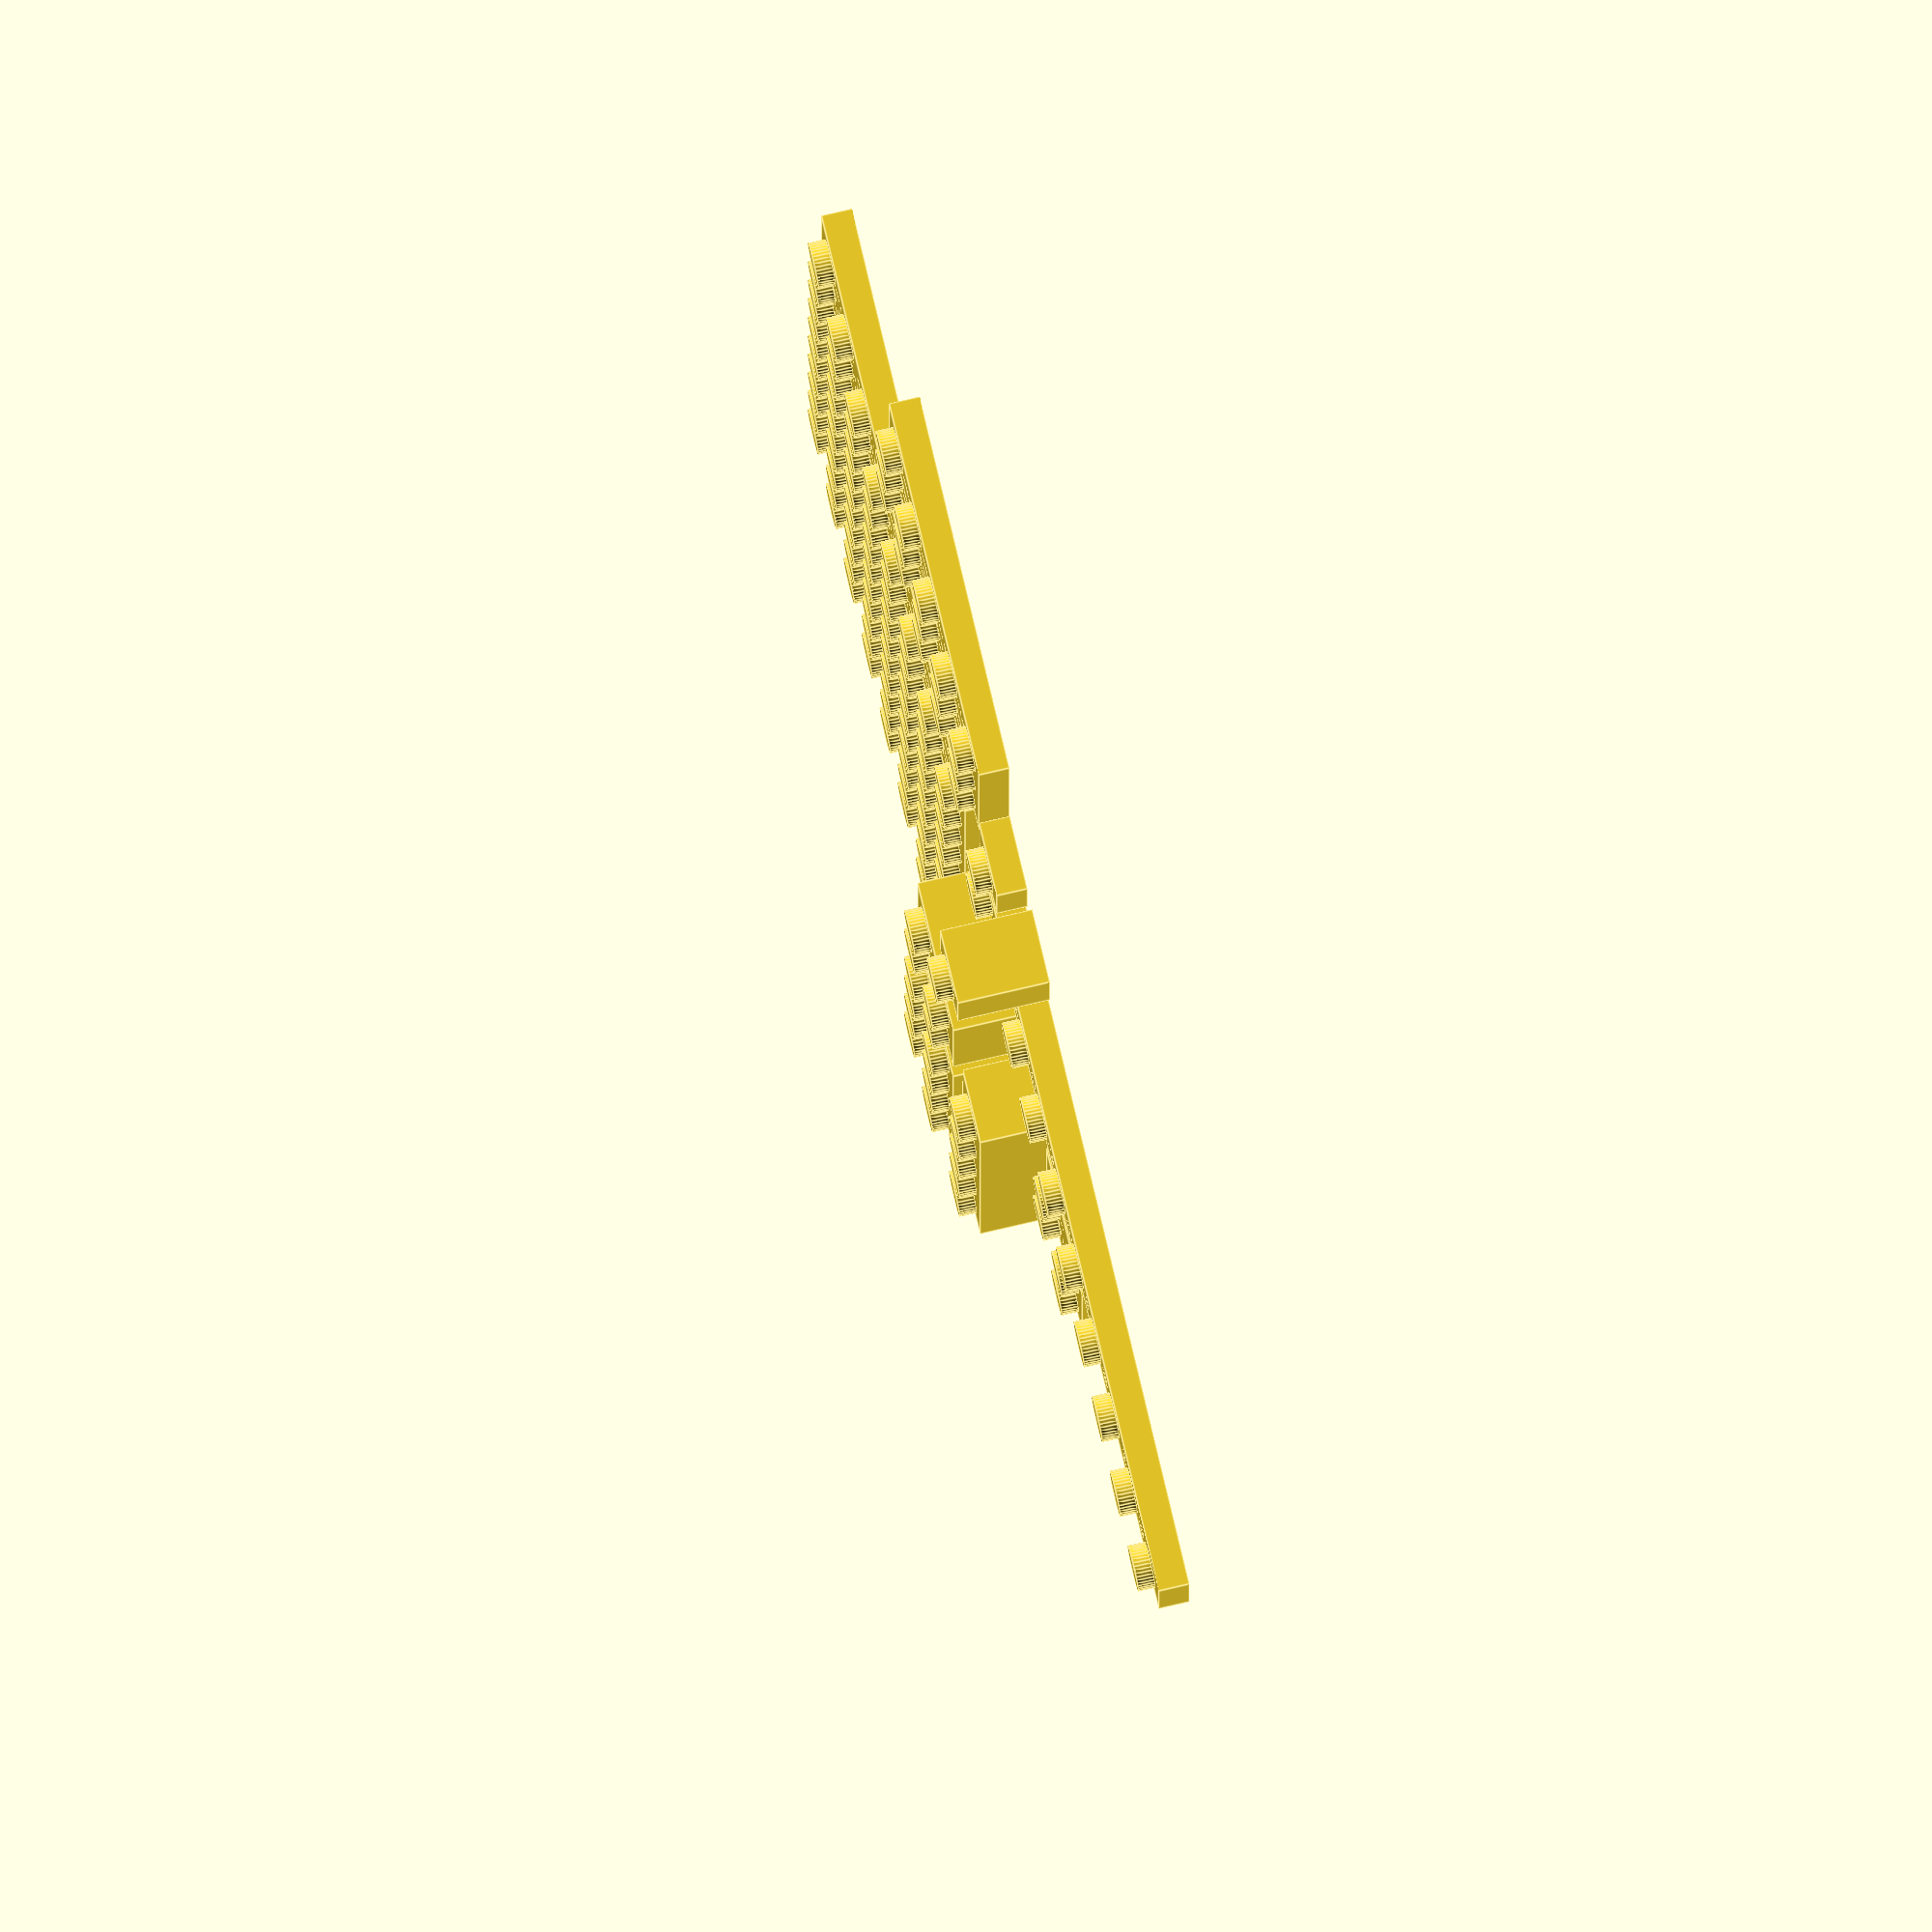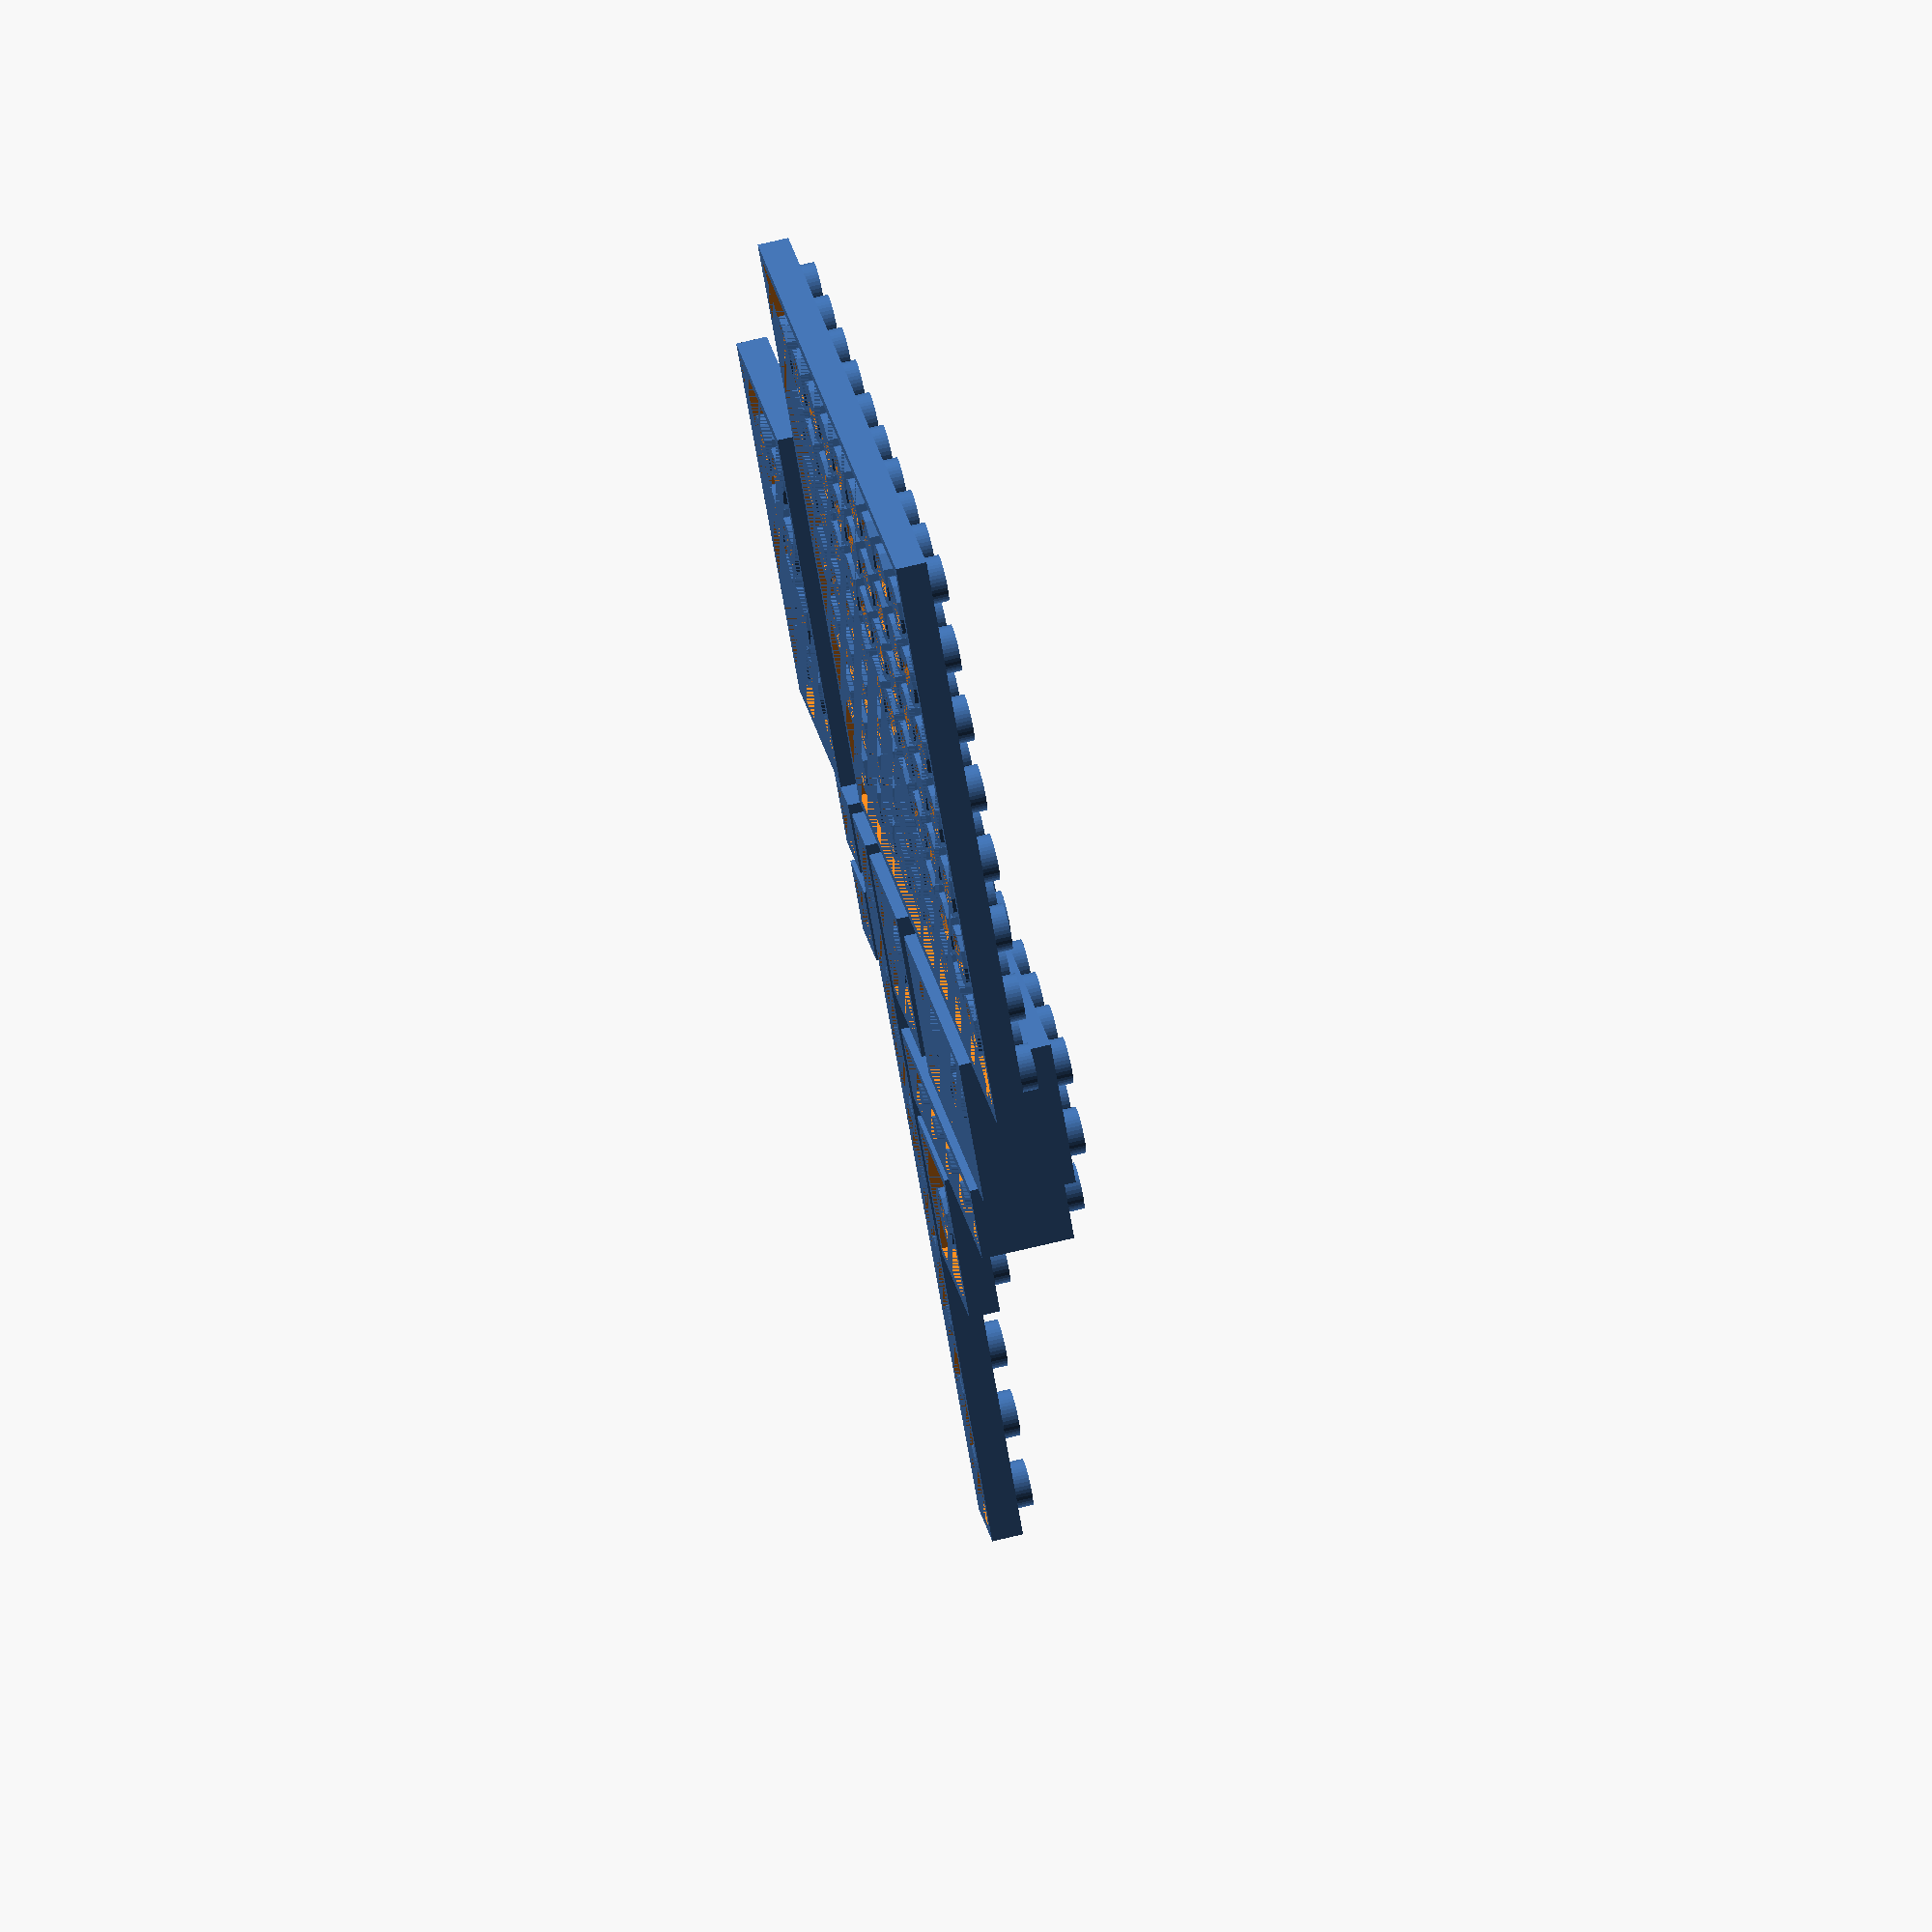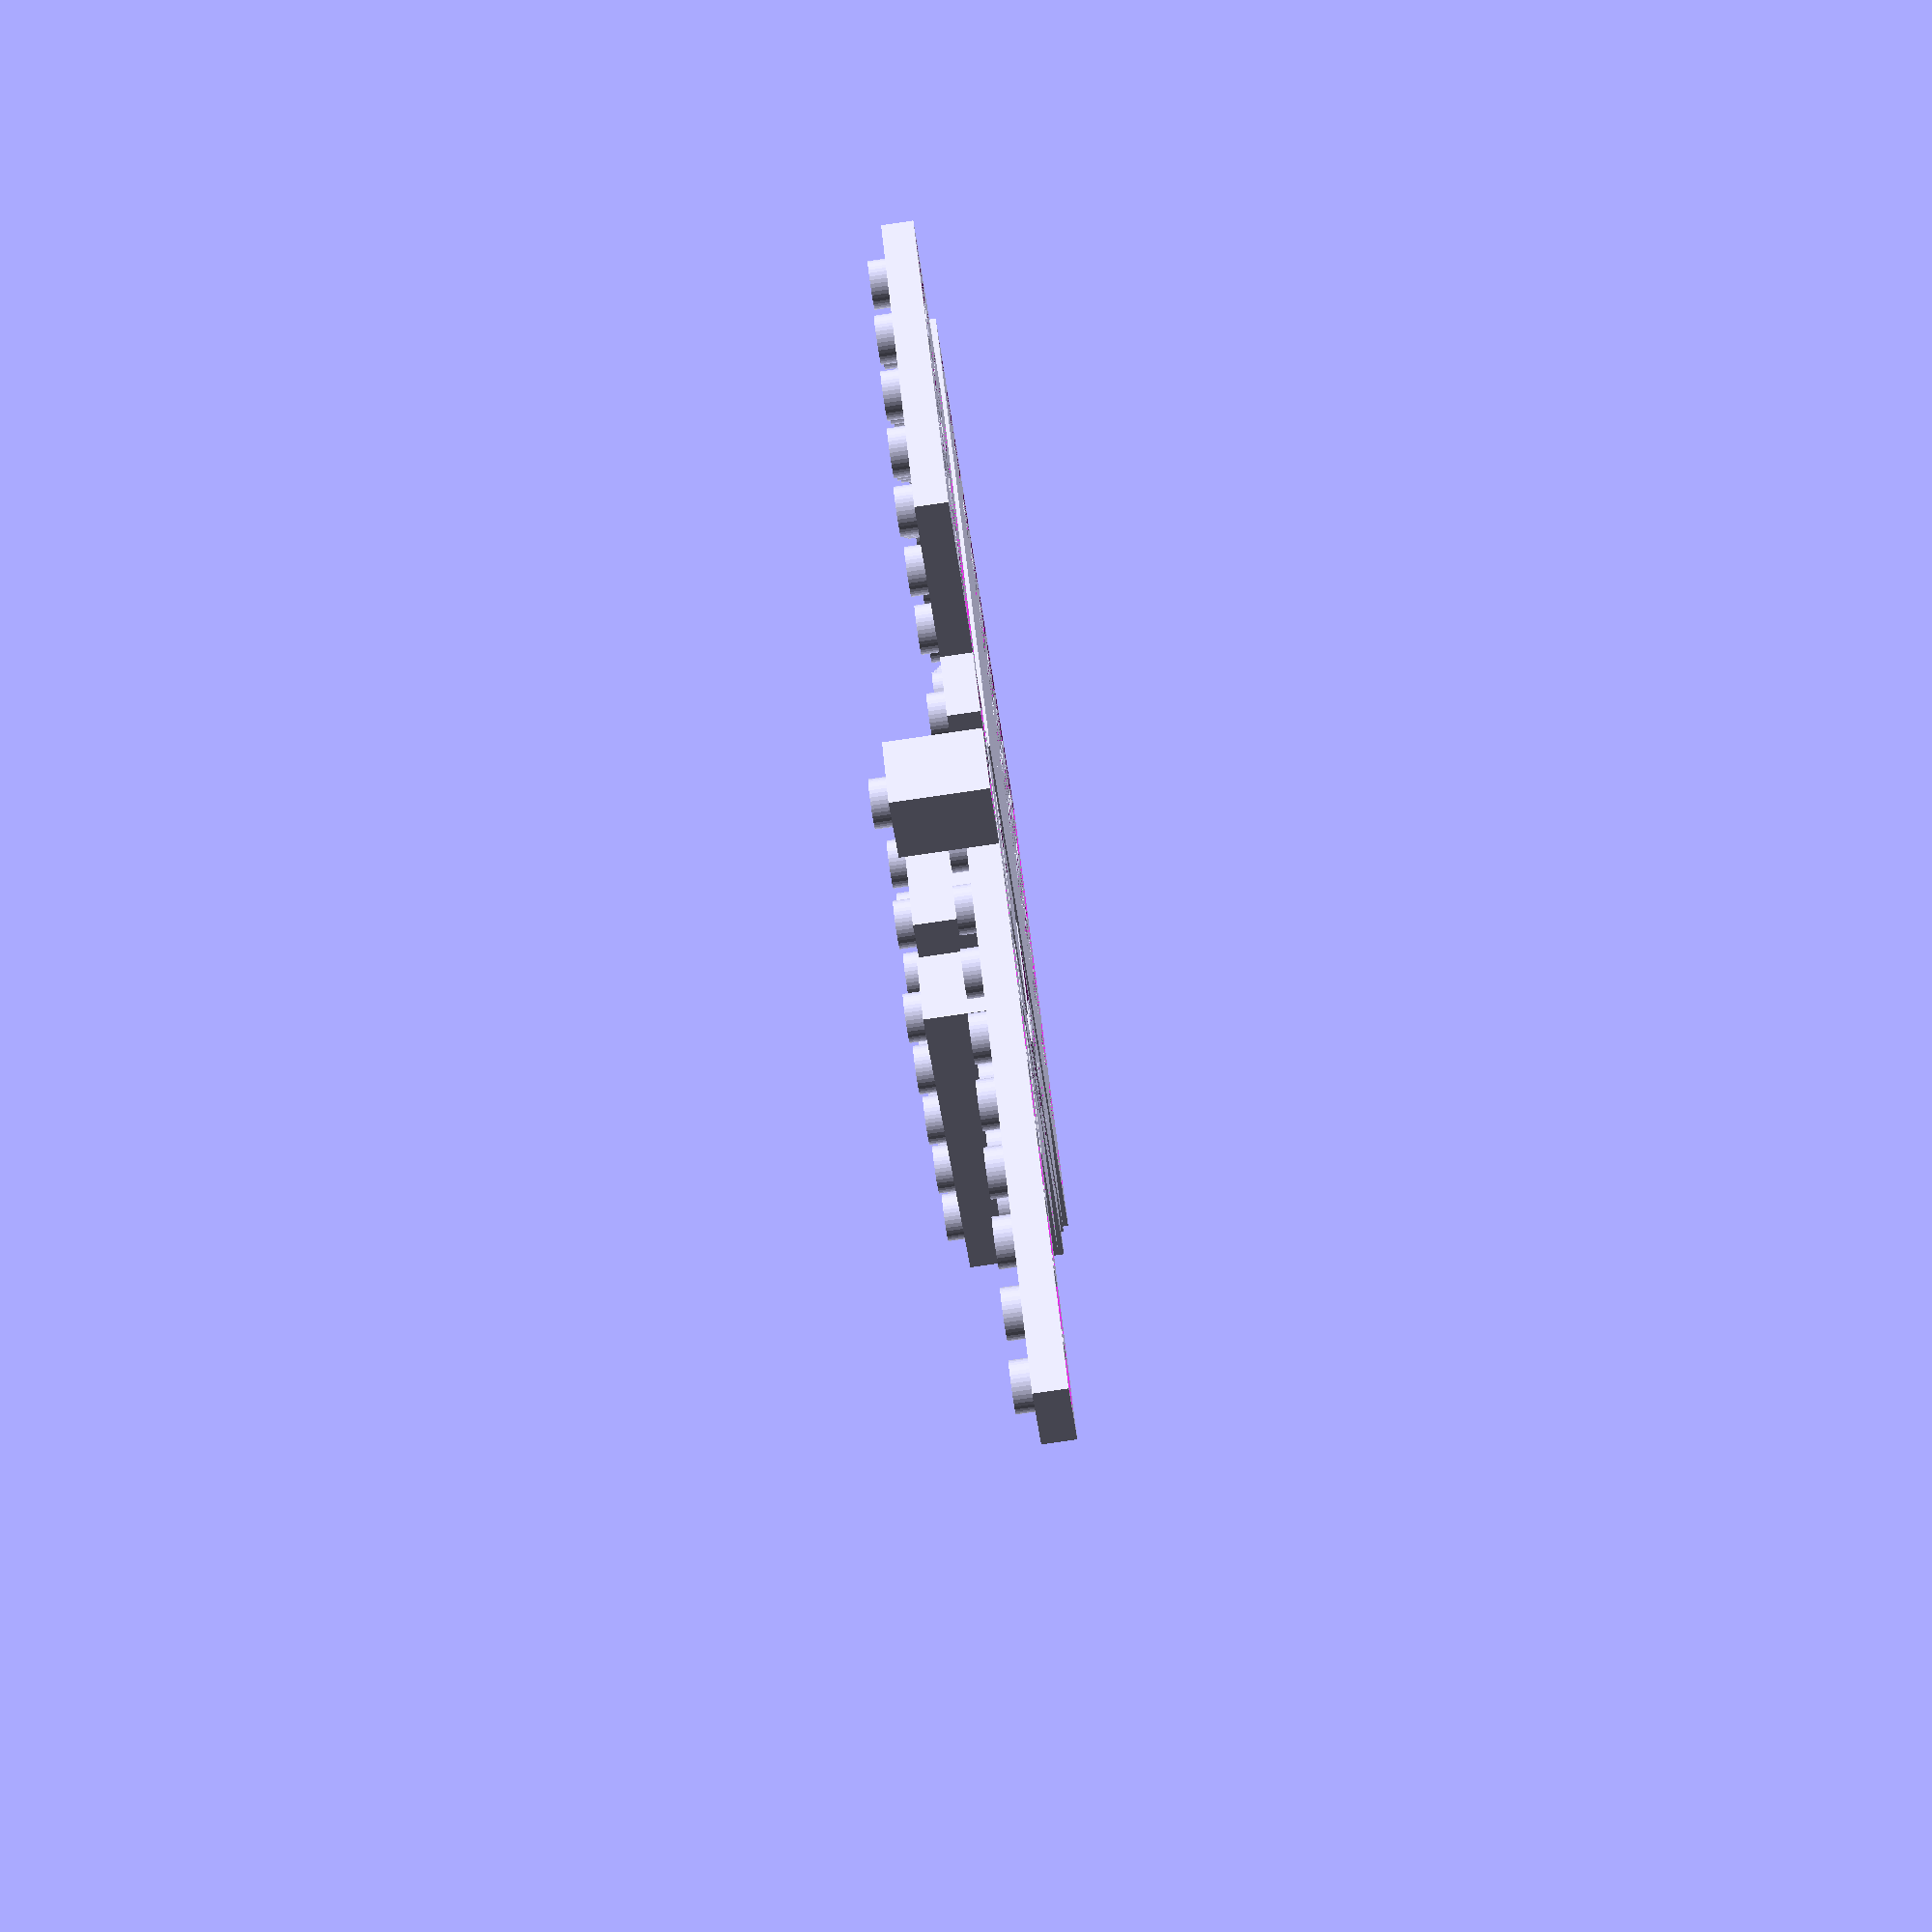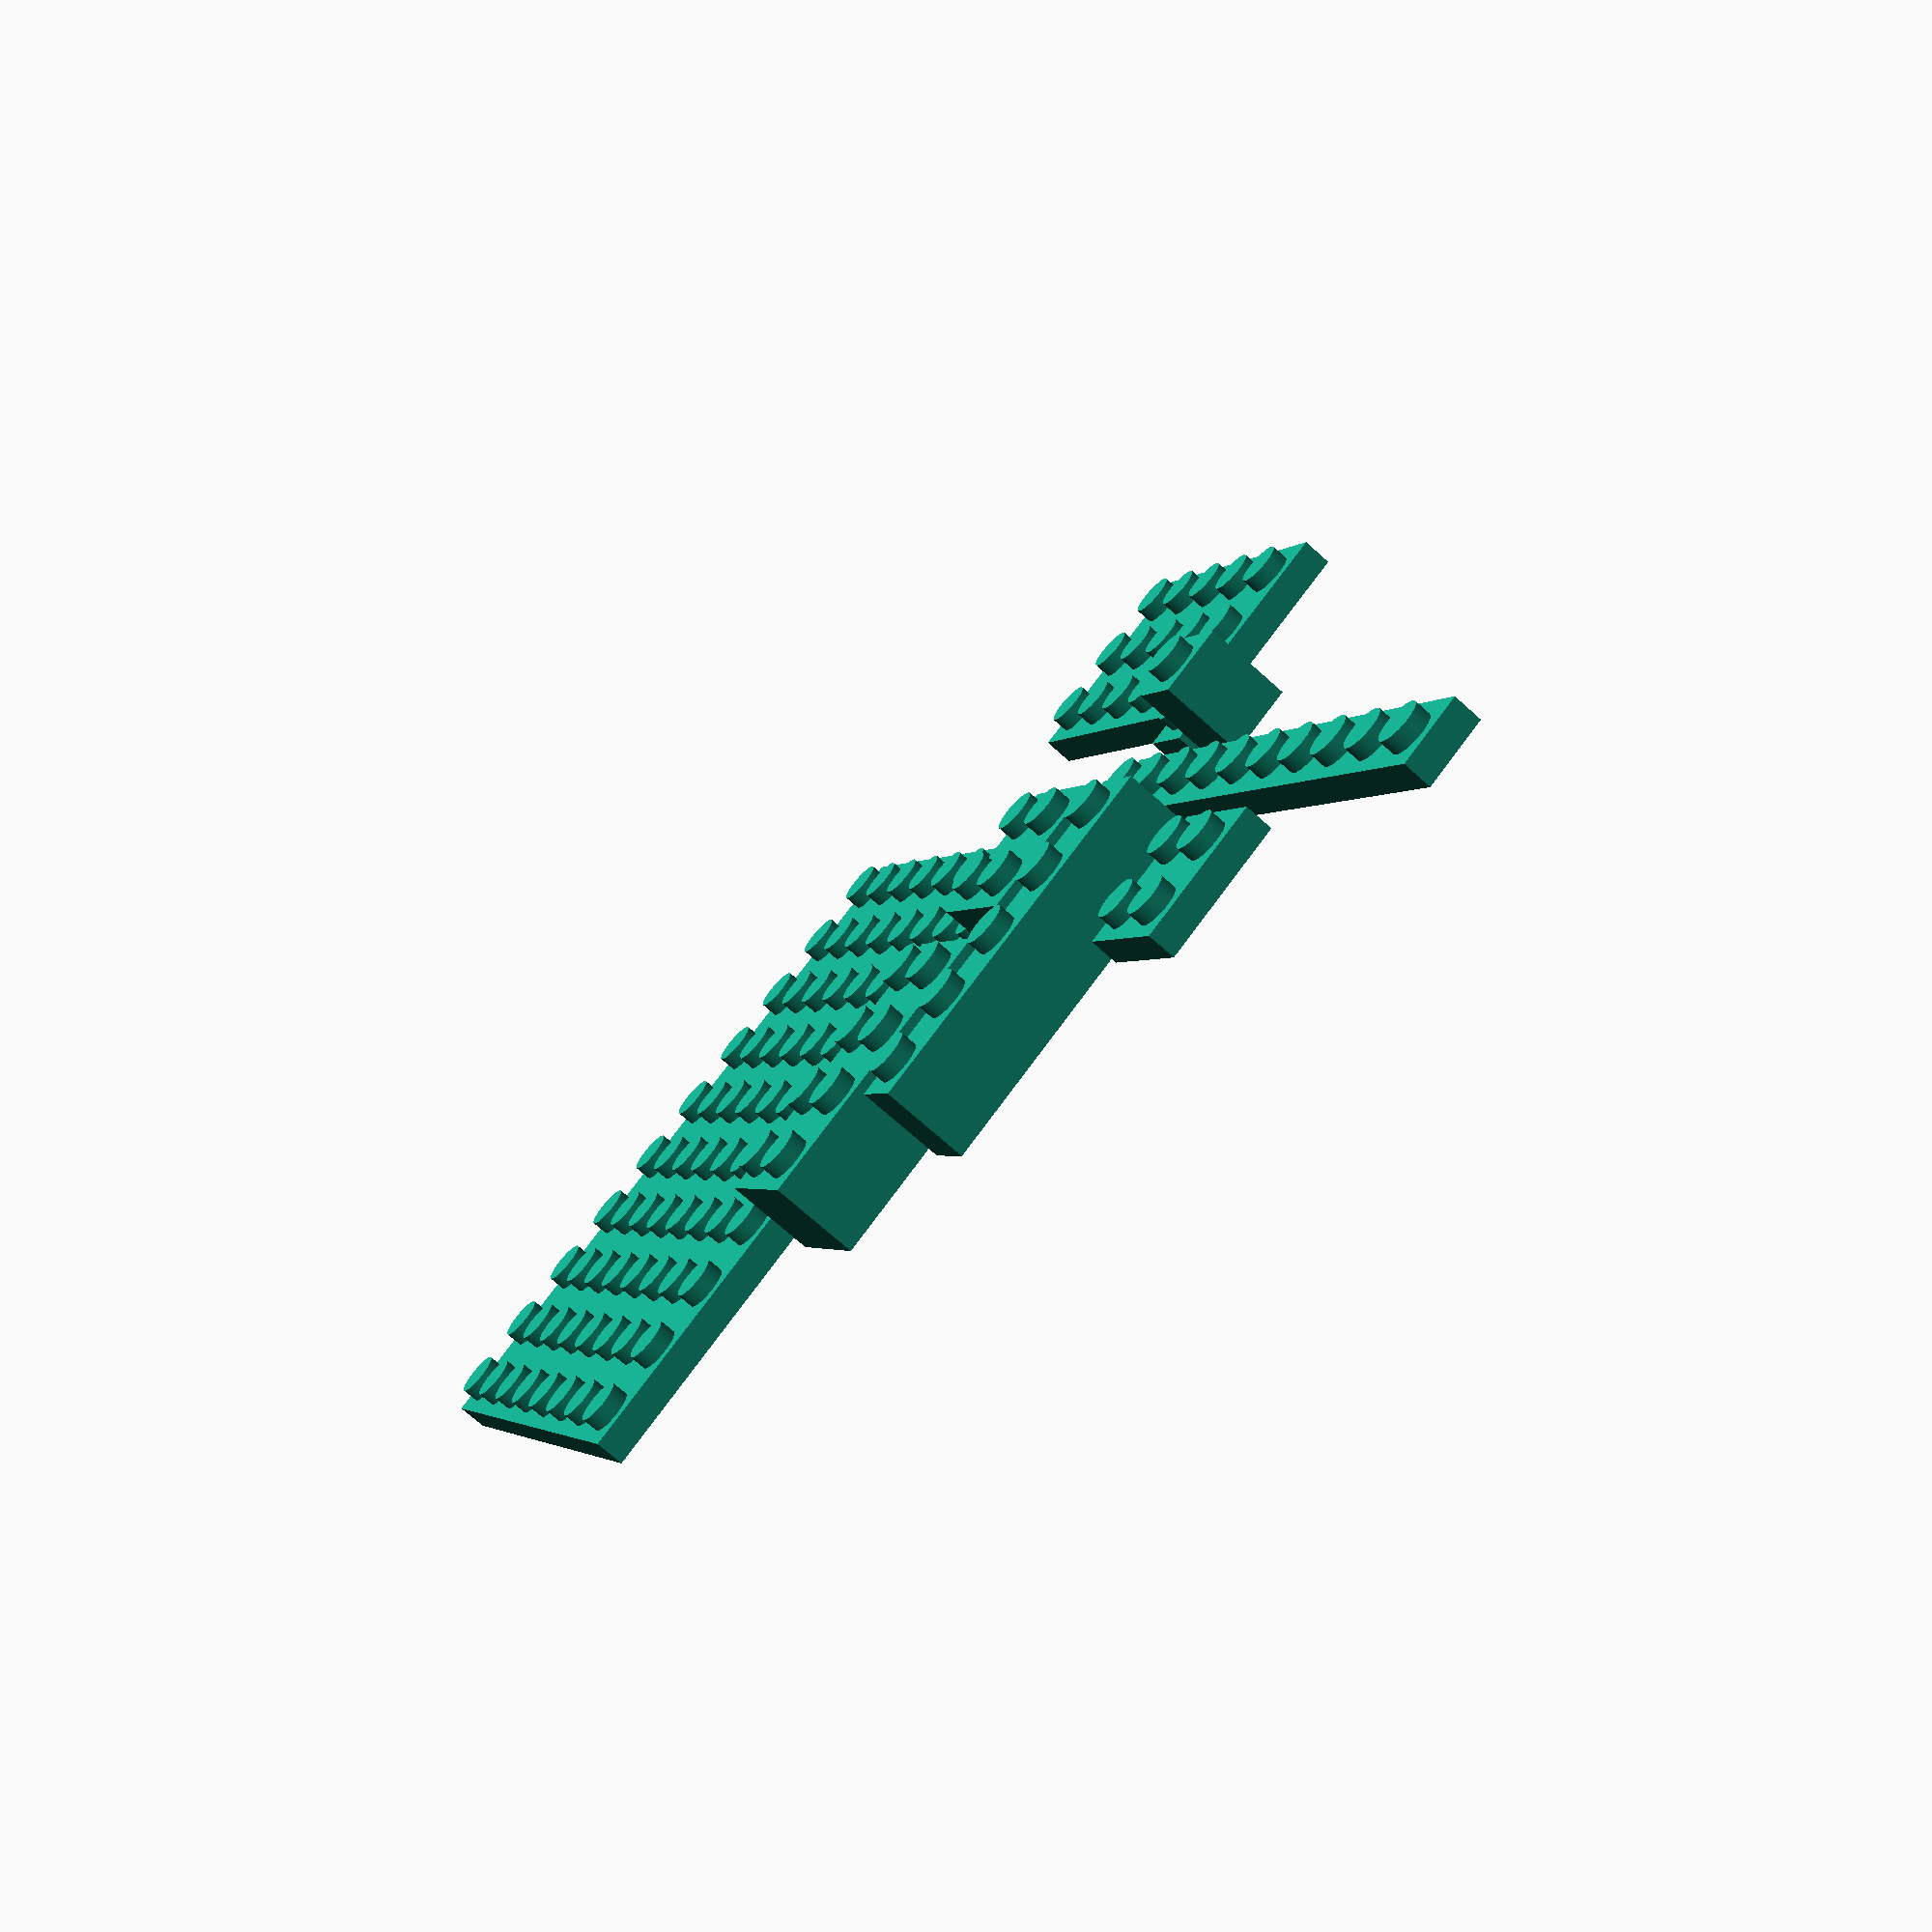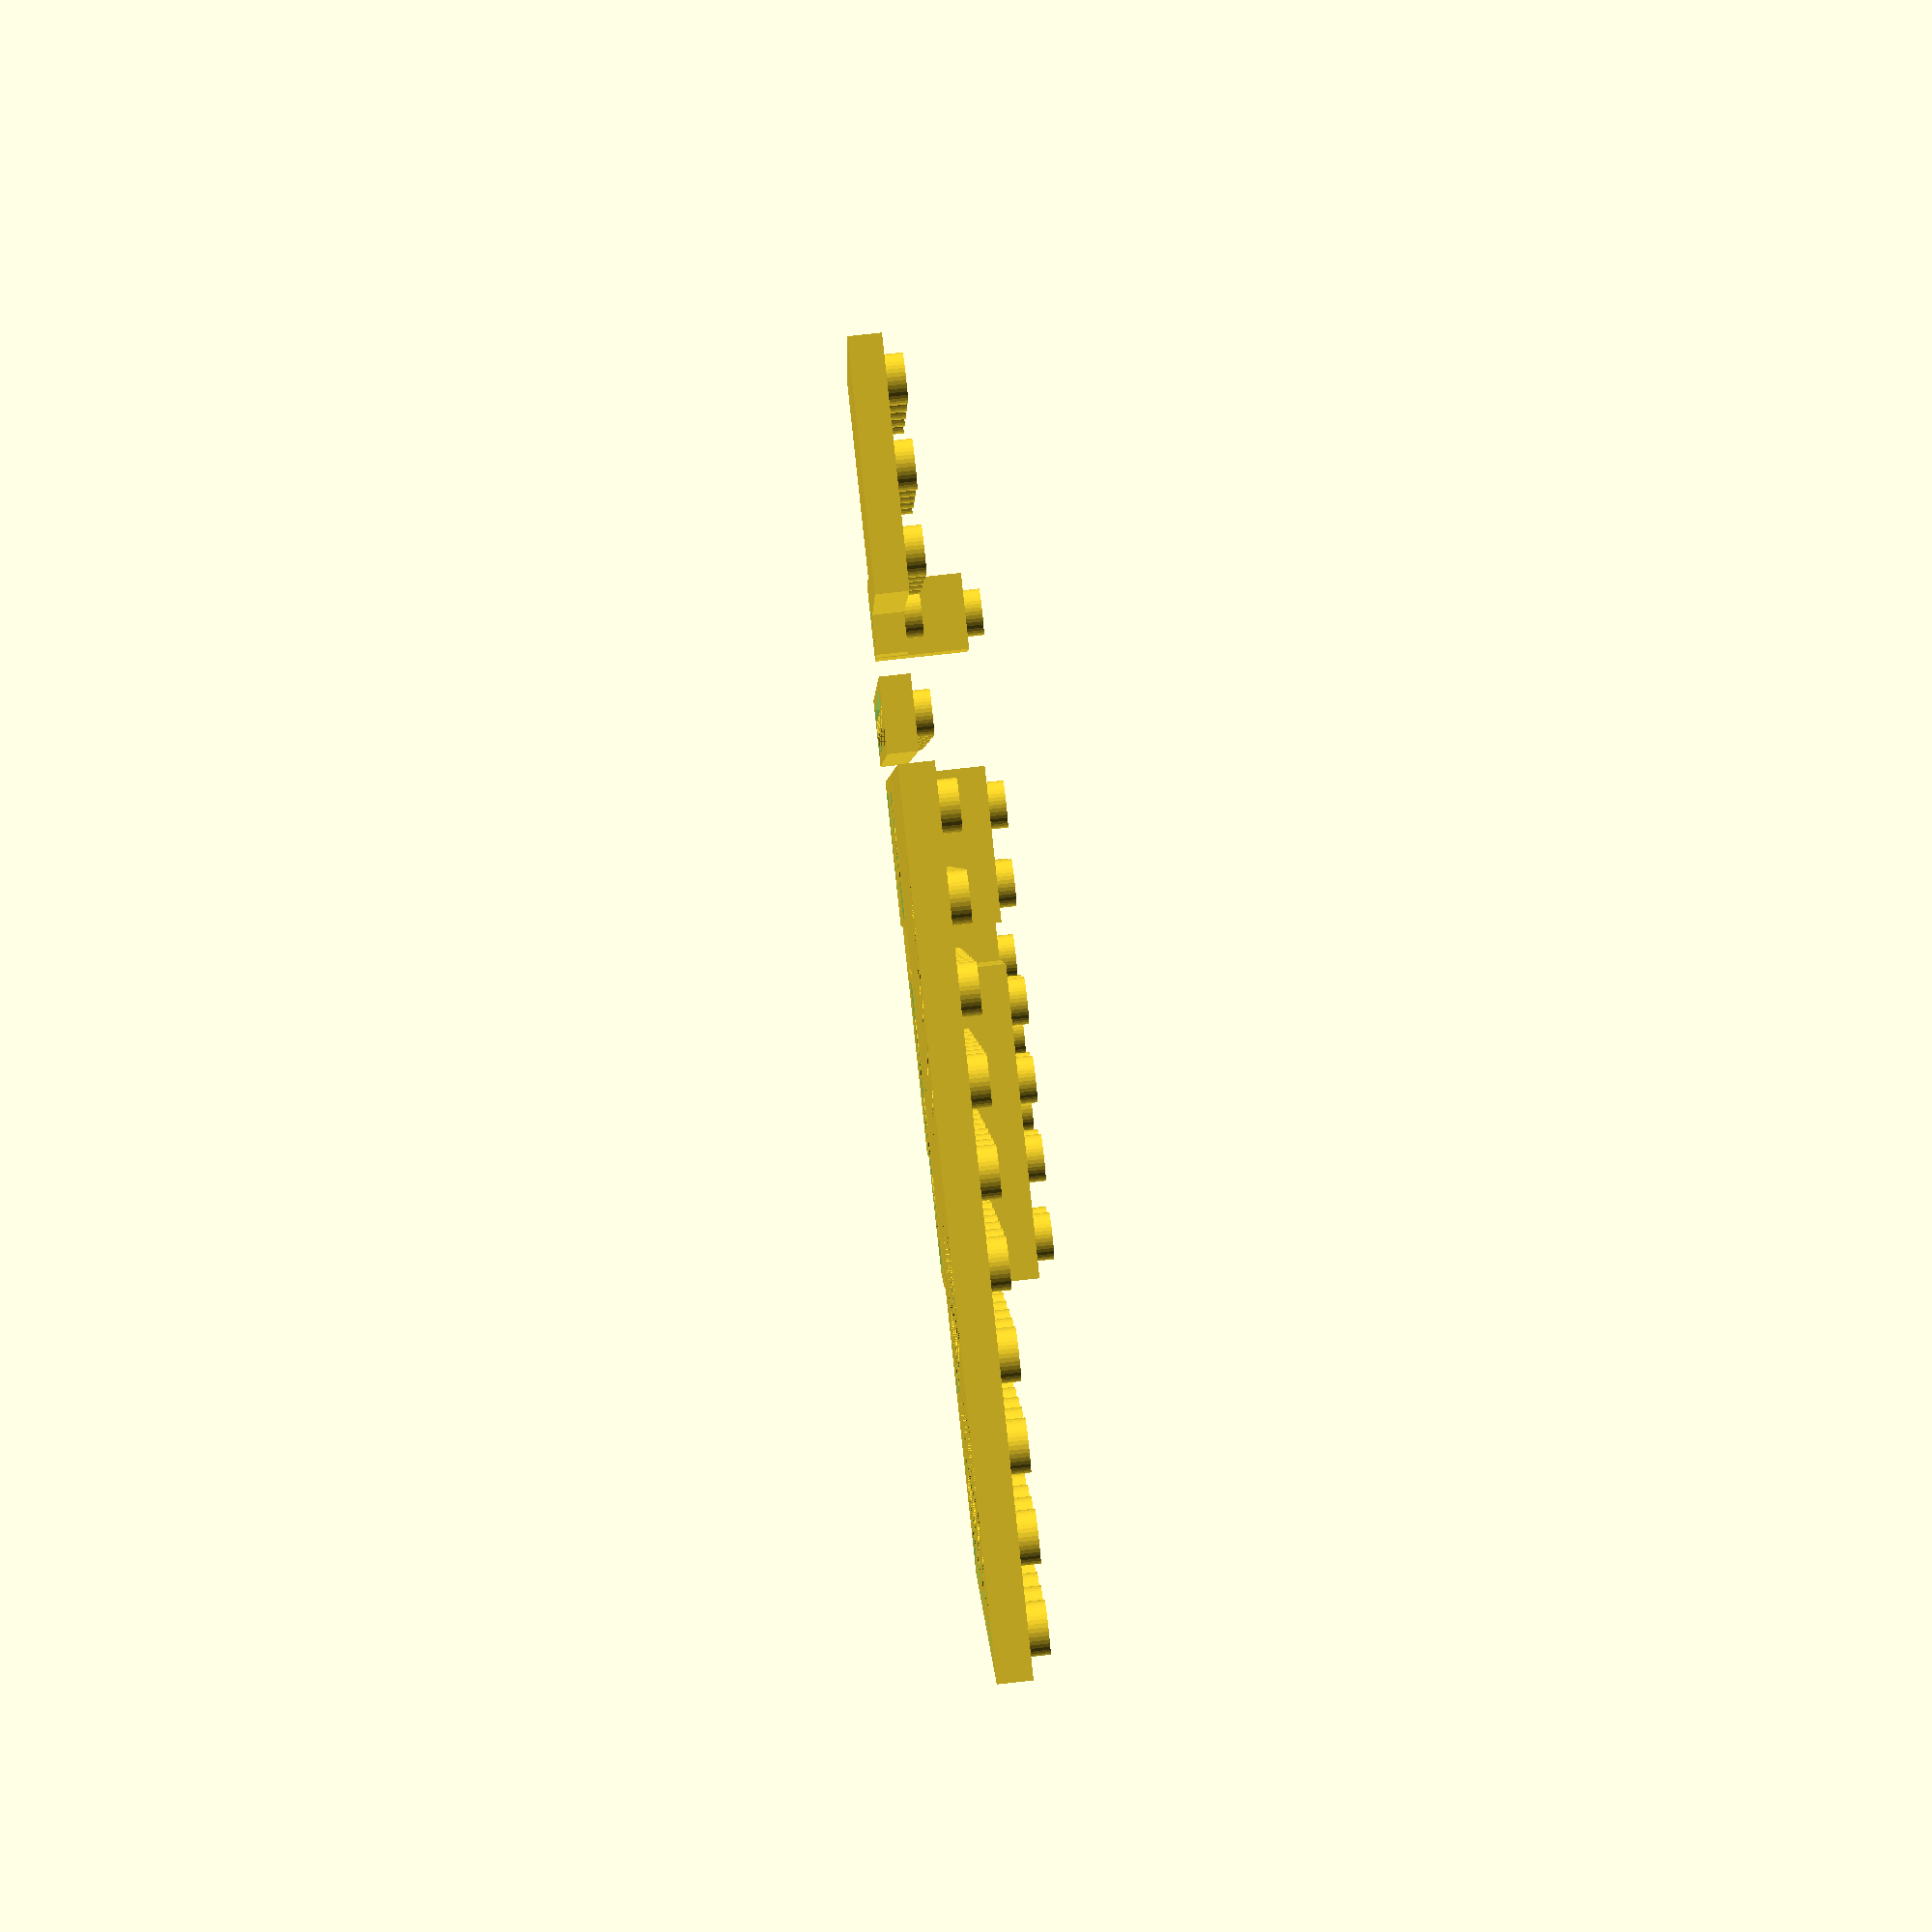
<openscad>
// building Lego bricks - rdavis.bacs@gmail.com
// measurements taken from: 
//   http://www.robertcailliau.eu/Lego/Dimensions/zMeasurements-en.xhtml
// all copyrights and designs are property of their respective owners.

h_pitch = 8.0;   // horizontal unit
v_pitch = 9.6;   // vertical unit
tol = 0.1;       // "play" in x and y directions
wall = 1.2;      // wall thickness

KNOB_DIAMETER = 4.8;

brick_cyl_ex = 8*sqrt(2)-KNOB_DIAMETER;
brick_cyl_in = 4.8;
beam_cyl = 3.0;

function radius(diameter) = diameter / 2;

module knob() {
 	height = 1.8;
 	radius = radius(KNOB_DIAMETER);
	fine = 40;
  	cylinder(h = height, r = radius, $fn=fine);
}

module brick_cylinder(height=v_pitch) {
  difference() {
    cylinder(h=height, r=brick_cyl_ex/2);
    cylinder(h=height, r=brick_cyl_in/2+tol, $fn=k_n);
  }
}

module beam_cylinder(height=v_pitch) {
  cylinder(h=height, r=beam_cyl/2);
}

module walls(w, d, height=v_pitch) {
  difference() {
    cube([w, d, height]);
    translate([wall, wall, 0])
    cube([w-2*wall, d-2*wall, height-wall]);
  }
}

module build_brick(col, row, height) {
  // builds a Lego brick based on the number of knobs
  width = col*h_pitch - 2*tol;
  depth = row*h_pitch - 2*tol;
  
  // build walls
  walls(width, depth, height);

  // place knobs
  for (j = [1:row]) {
    for (i = [1:col]) {
      translate([(2*i-1)*h_pitch/2, (2*j-1)*h_pitch/2, height])
      knob();
    }
  }

  // internal cylinders
  if (row == 1) {
    if (col > 1) {
      for (i = [1:col-1]) {
        translate([h_pitch*i, h_pitch/2, 0])
        beam_cylinder(height);
      }
    }
  } else if (col == 1) {
    for (j = [1:row-1]) {
      translate([h_pitch/2, h_pitch*j, 0])
      beam_cylinder(height);
    }

  } else {
    for (j = [1:row-1]) {
      for (i = [1:col-1]) {
        translate([h_pitch*i, h_pitch*j, 0])
        brick_cylinder(height);
      }
    }
  }
}

module beam(k) {
  build_brick(k, 1, v_pitch);
}

module brick(k) {
  build_brick(k, 2, v_pitch);
}

module plate(col, row) {
  build_brick(col, row, v_pitch/3);
}


// let's build some parts!
brick(2);

translate([-20, 0, 0])
plate(1,1);

translate([-20, 10, 0])
beam(1);

translate([20, 0, 0])
brick(4);

translate([0, 20, 0])
beam(5);

translate([0, 30, 0])
plate(2, 2);

translate([0, -70, 0])
plate(10, 8);

translate([-10, 0, 0])
plate(1, 10);

translate([-40, -40, 0])
plate(3, 5);
</openscad>
<views>
elev=283.6 azim=90.1 roll=76.8 proj=o view=edges
elev=111.8 azim=42.6 roll=283.8 proj=o view=solid
elev=78.4 azim=218.0 roll=98.3 proj=p view=solid
elev=250.4 azim=332.1 roll=132.2 proj=p view=wireframe
elev=282.1 azim=166.4 roll=263.7 proj=p view=solid
</views>
